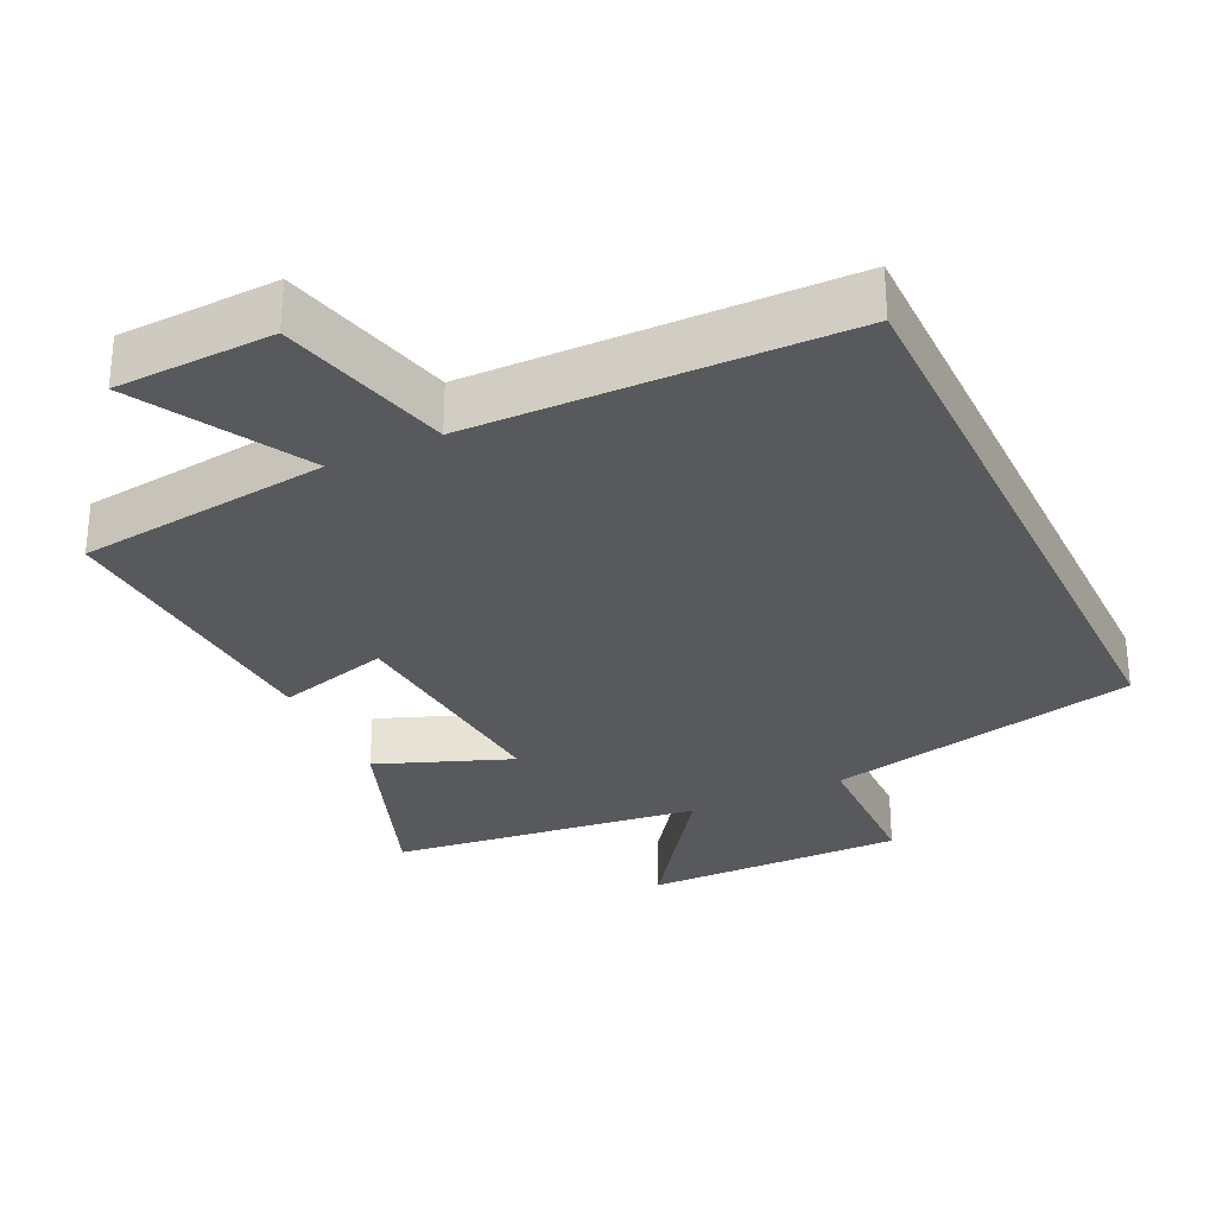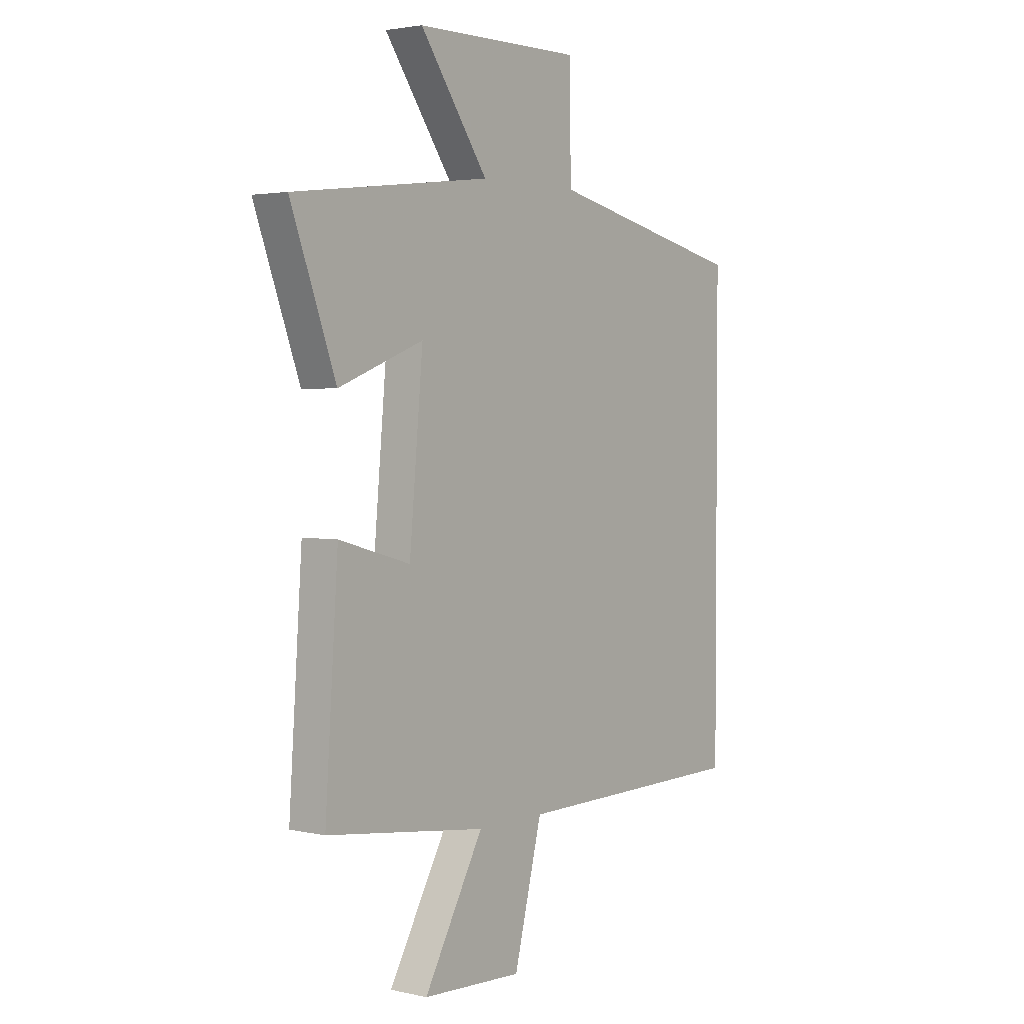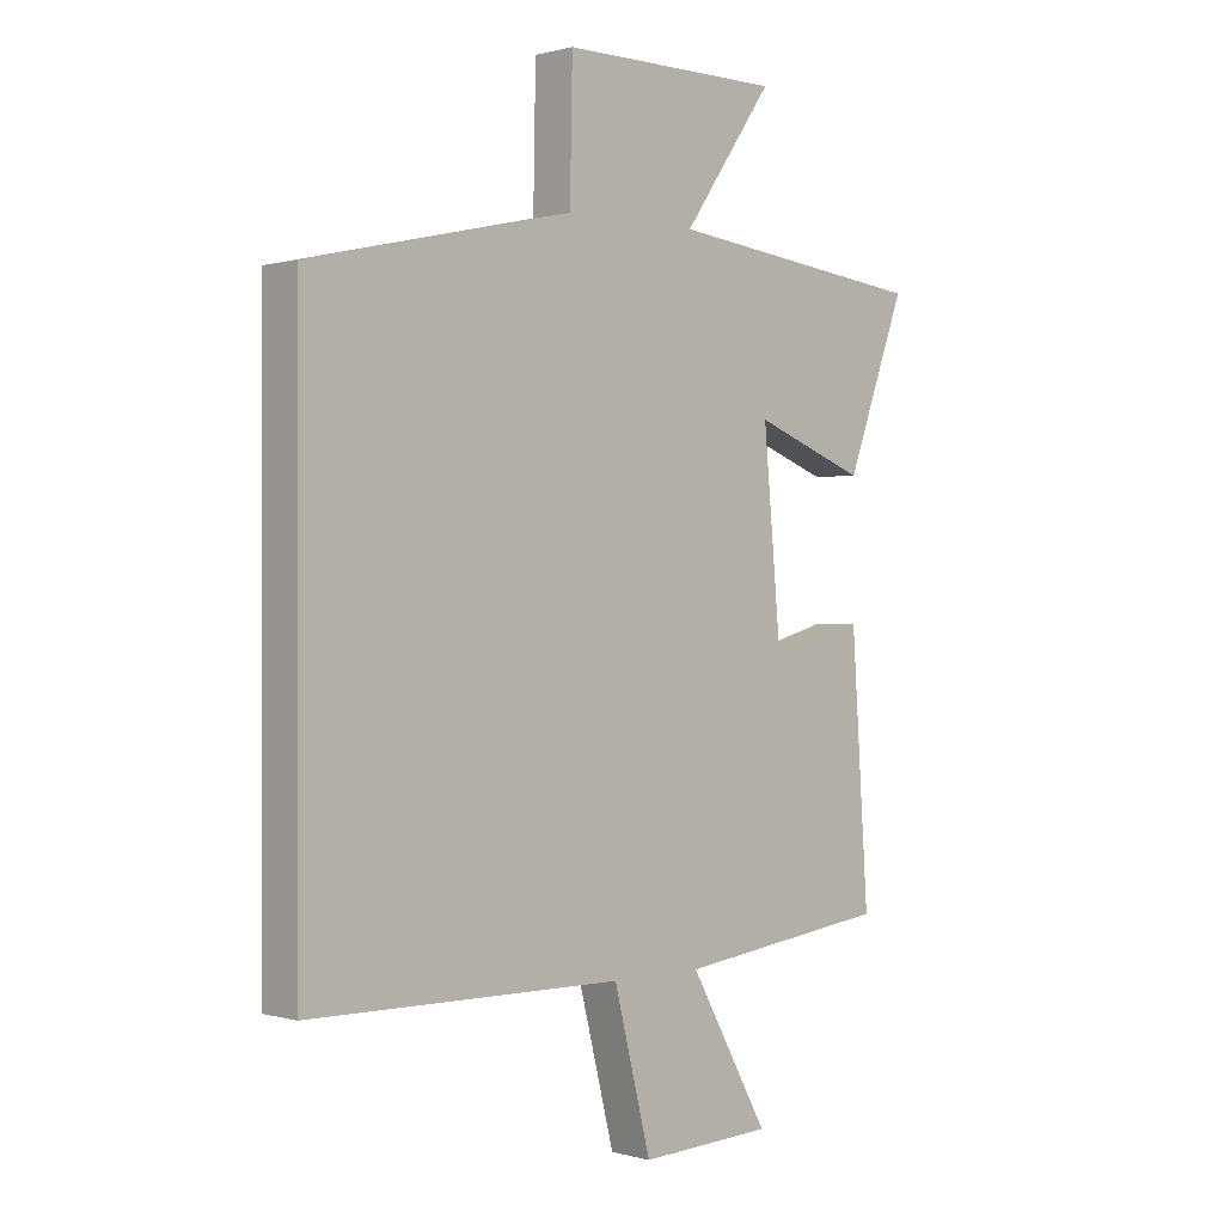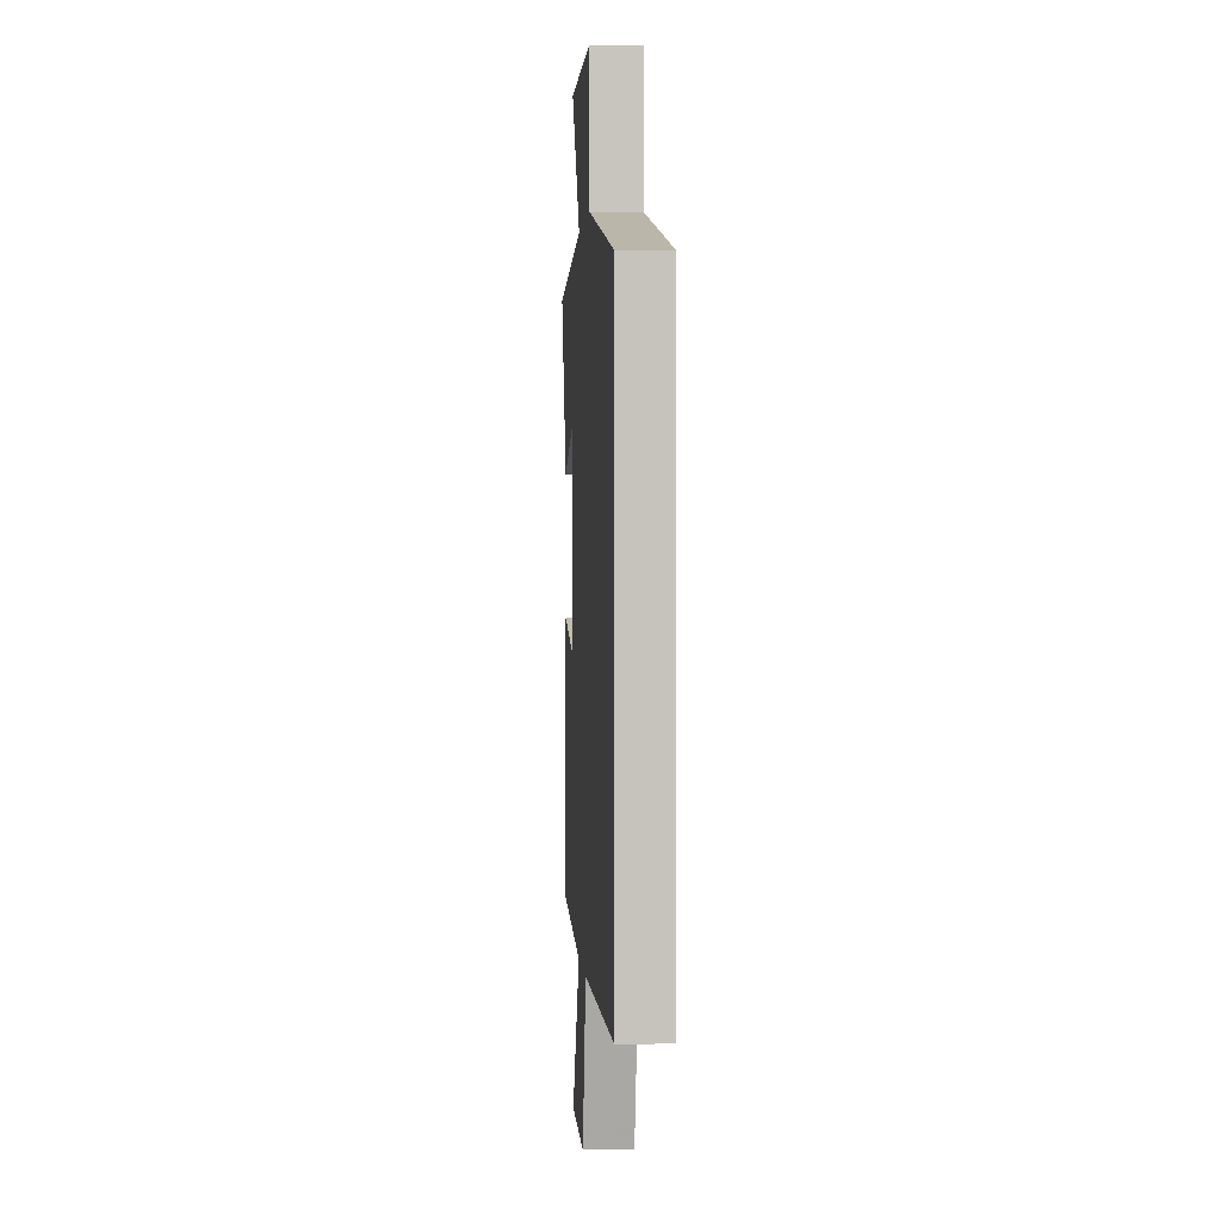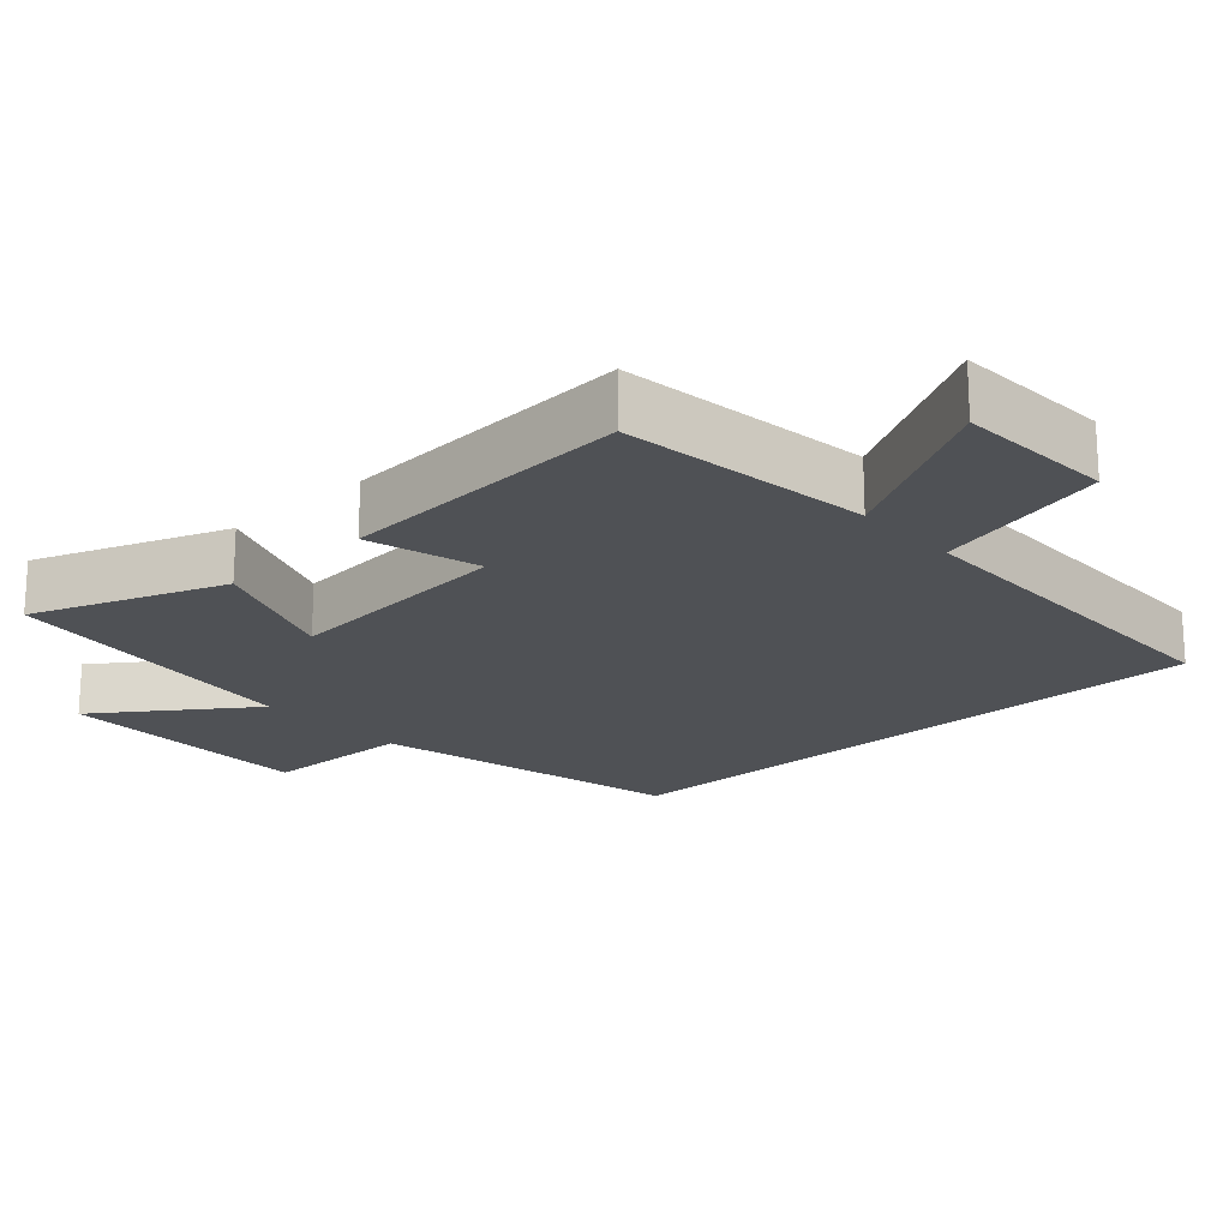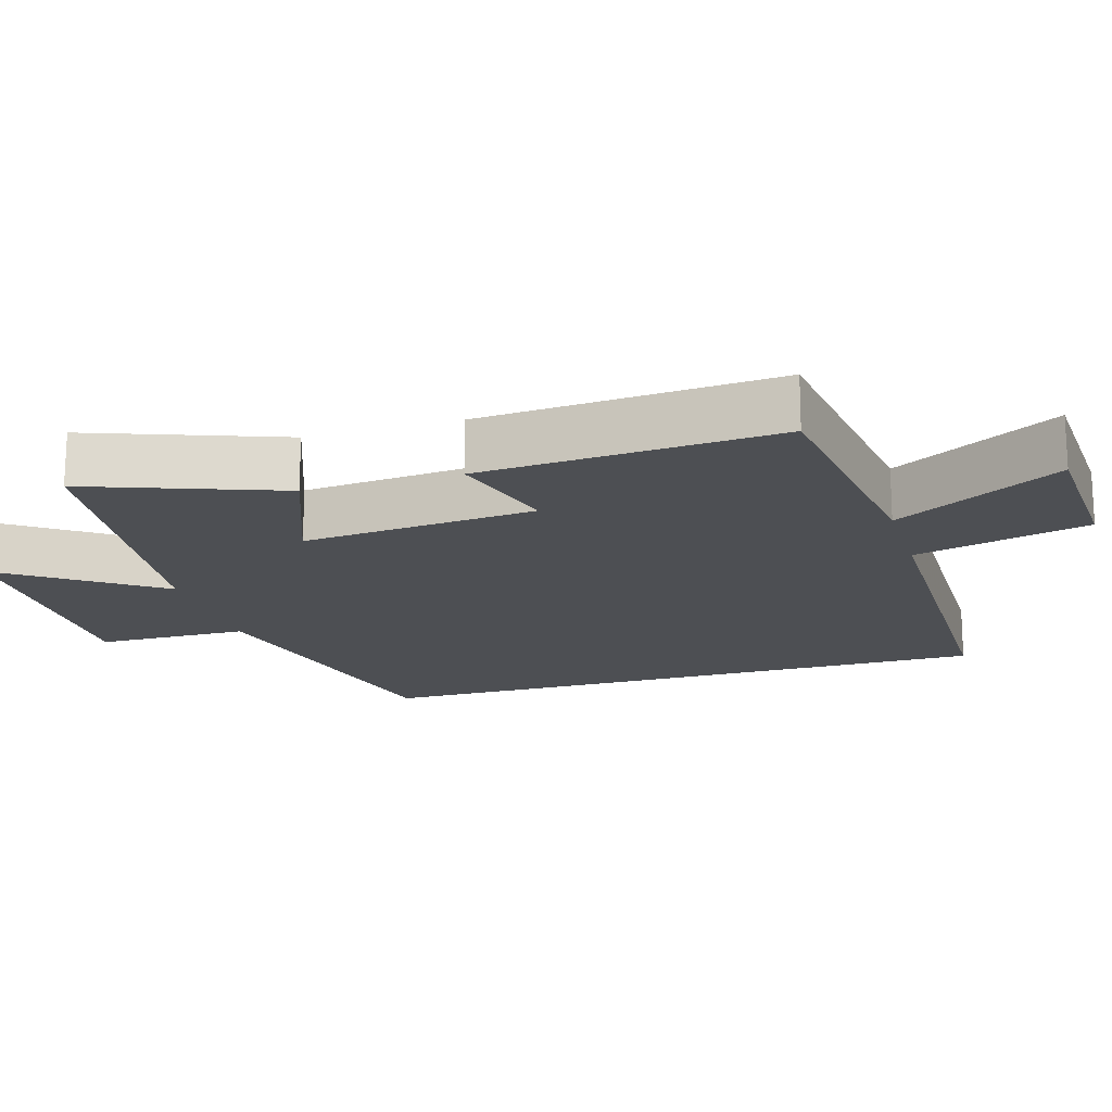
<metadata>
{"format":"obj","ext":"obj","renderer":"f3d","projection":"perspective","resolution":1024,"background":"white","views":[{"elev":-29.7,"azim":-154.6,"up":"+Y"},{"elev":2.8,"azim":127.6,"up":"+Z"},{"elev":0.5,"azim":-44.2,"up":"+Z"},{"elev":1.3,"azim":-94.1,"up":"+Z"},{"elev":-19.8,"azim":132.2,"up":"+Y"},{"elev":-17.6,"azim":106.8,"up":"+Y"}]}
</metadata>
<code>
v 0.529 0.07 -0.455
v 0.174 0.07 -0.5
v 0.306 0.07 -0.735
v 0.084 0.07 -0.745
v 0.022 0.07 -0.5
v -0.5 0.07 -0.493
v -0.5 0.07 0.401
v -0.06 0.07 0.5
v -0.056 0.07 0.714
v 0.312 0.07 0.712
v 0.162 0.07 0.5
v 0.599 0.07 0.447
v 0.5 0.07 0.178
v 0.312 0.07 0.25
v 0.342 0.07 -0.08
v 0.5 0.07 -0.036
v 0.529 0 -0.455
v 0.174 0 -0.5
v 0.306 0 -0.735
v 0.084 0 -0.745
v 0.022 0 -0.5
v -0.5 0 -0.493
v -0.5 0 0.401
v -0.06 0 0.5
v -0.056 0 0.714
v 0.312 0 0.712
v 0.162 0 0.5
v 0.599 0 0.447
v 0.5 0 0.178
v 0.312 0 0.25
v 0.342 0 -0.08
v 0.5 0 -0.036
f 15 16 1 2
f 14 15 2
f 11 12 13 14
f 11 14 2
f 8 9 10 11
f 8 11 2
f 7 8 2
f 6 7 2
f 5 6 2
f 2 3 4 5
f 18 17 32 31
f 18 31 30
f 30 29 28 27
f 18 30 27
f 27 26 25 24
f 18 27 24
f 18 24 23
f 18 23 22
f 18 22 21
f 21 20 19 18
f 1 17 18 2
f 2 18 19 3
f 3 19 20 4
f 4 20 21 5
f 5 21 22 6
f 6 22 23 7
f 7 23 24 8
f 8 24 25 9
f 9 25 26 10
f 10 26 27 11
f 11 27 28 12
f 12 28 29 13
f 13 29 30 14
f 14 30 31 15
f 15 31 32 16
f 16 32 17 1

</code>
